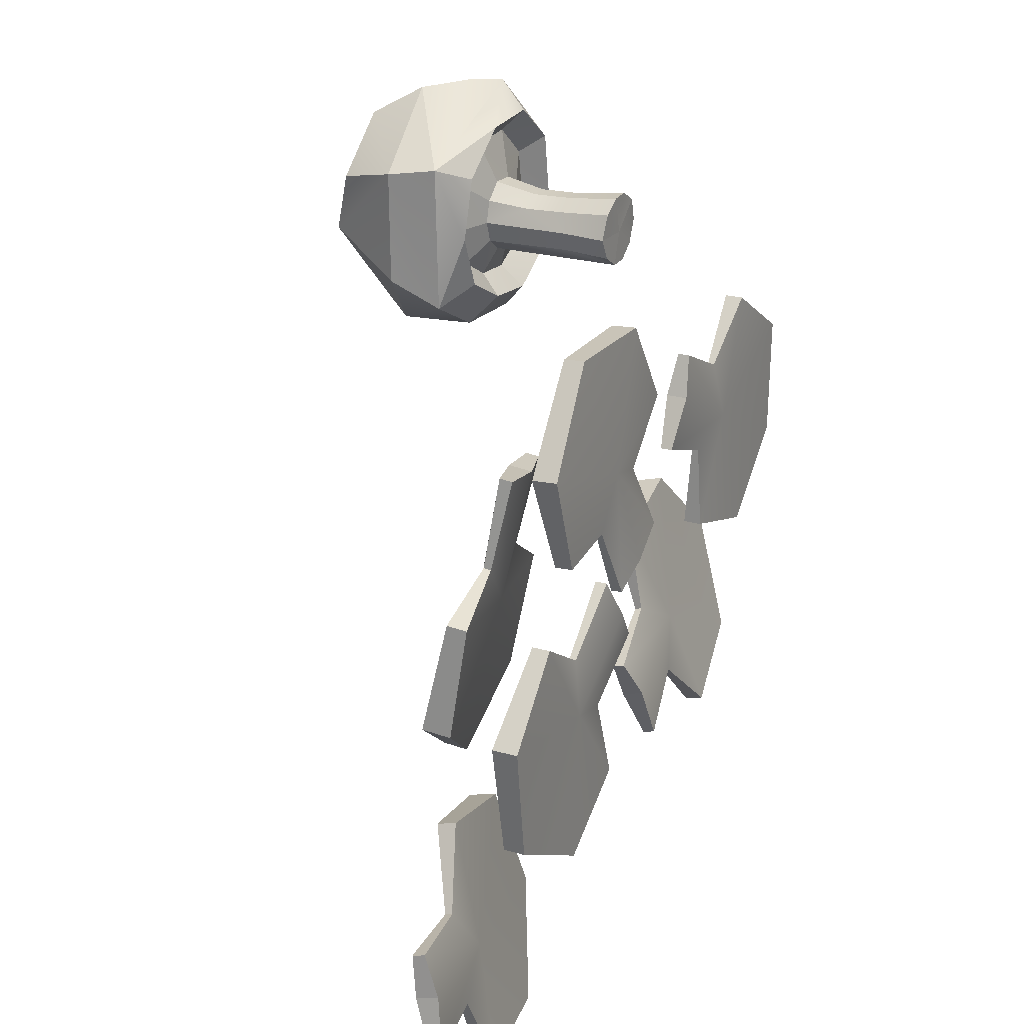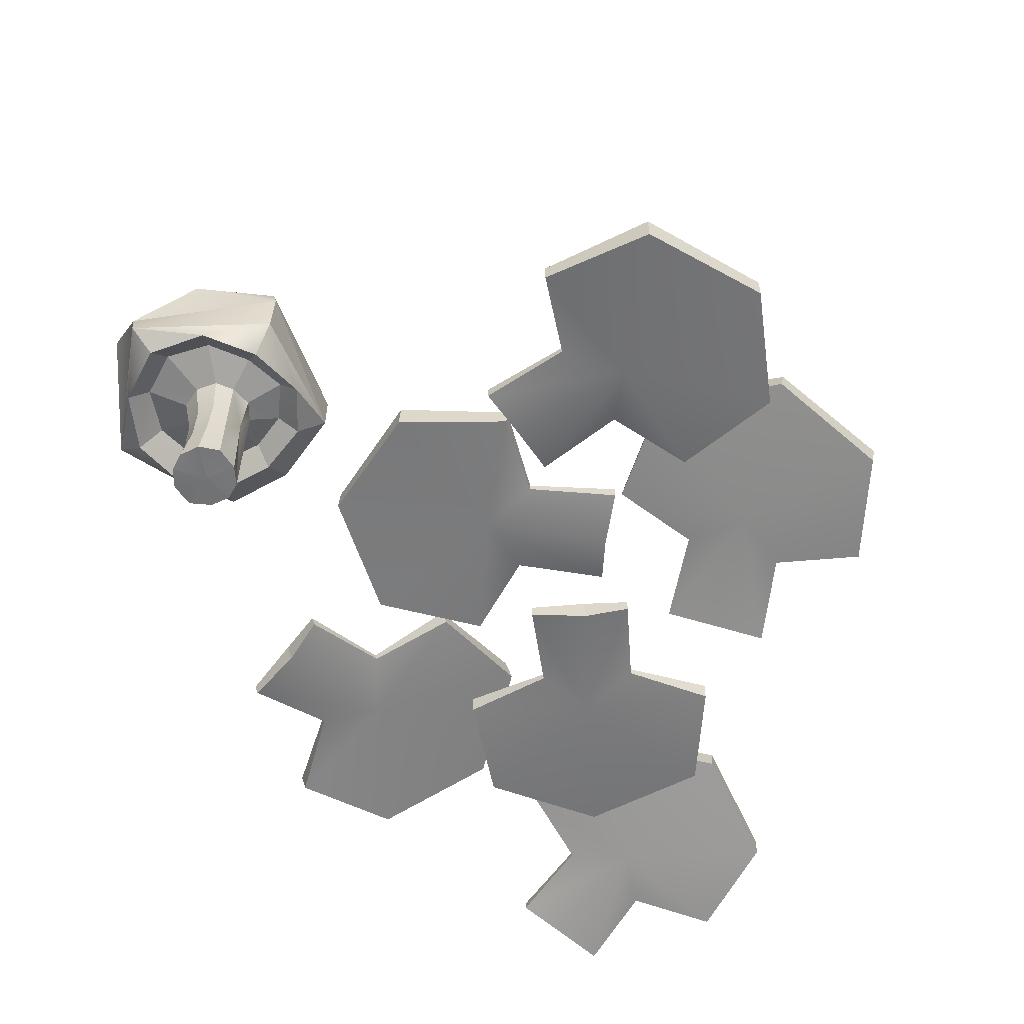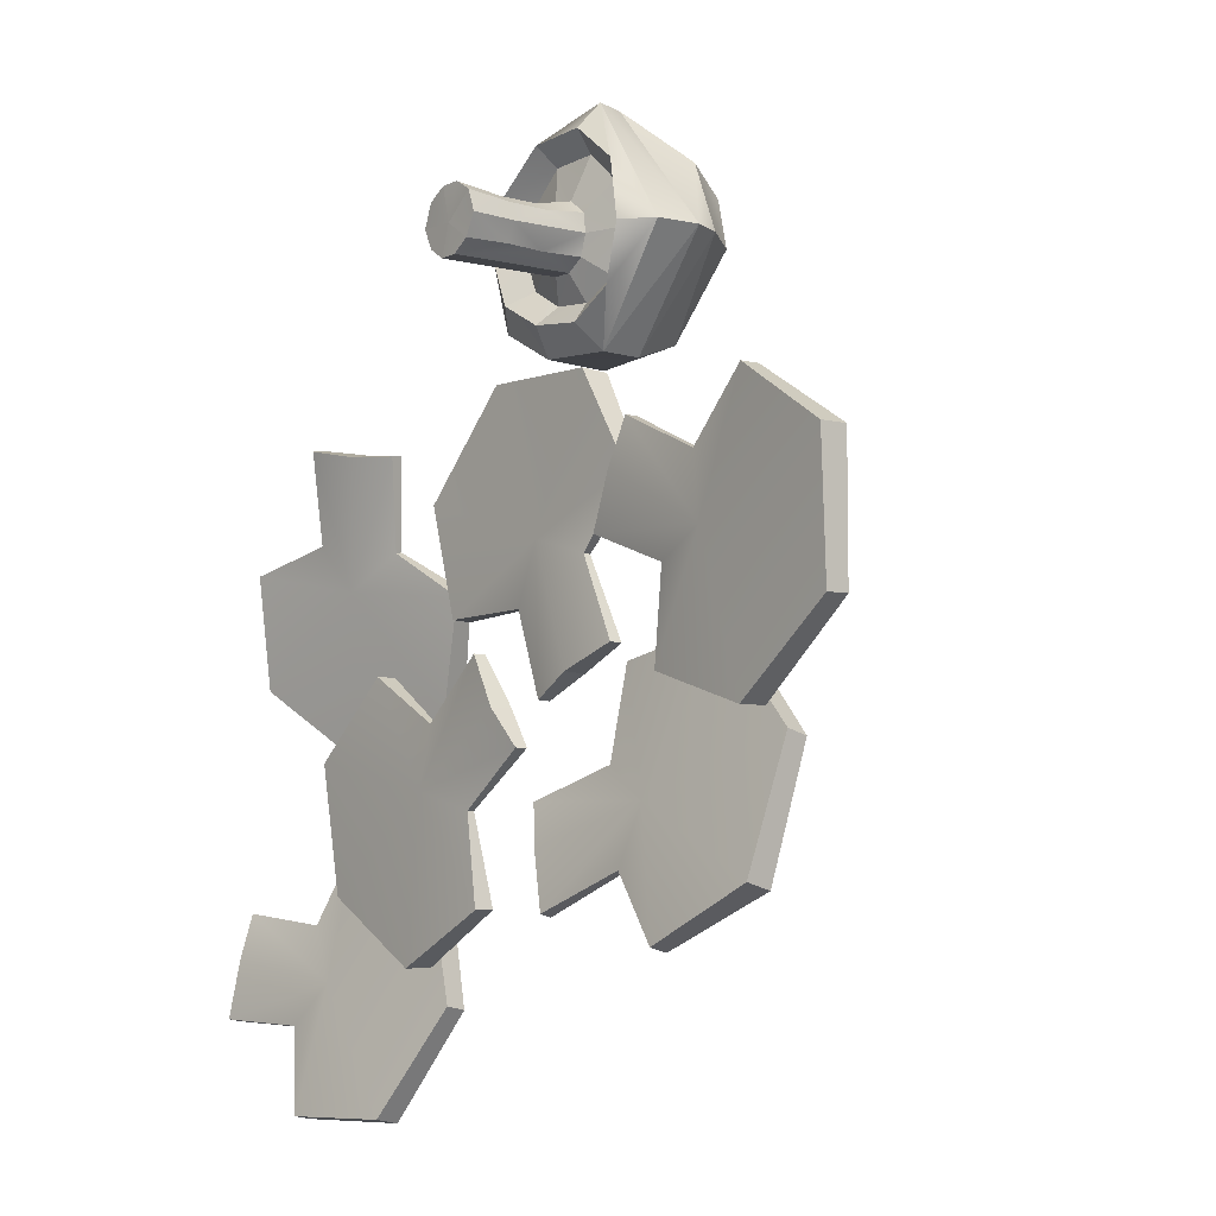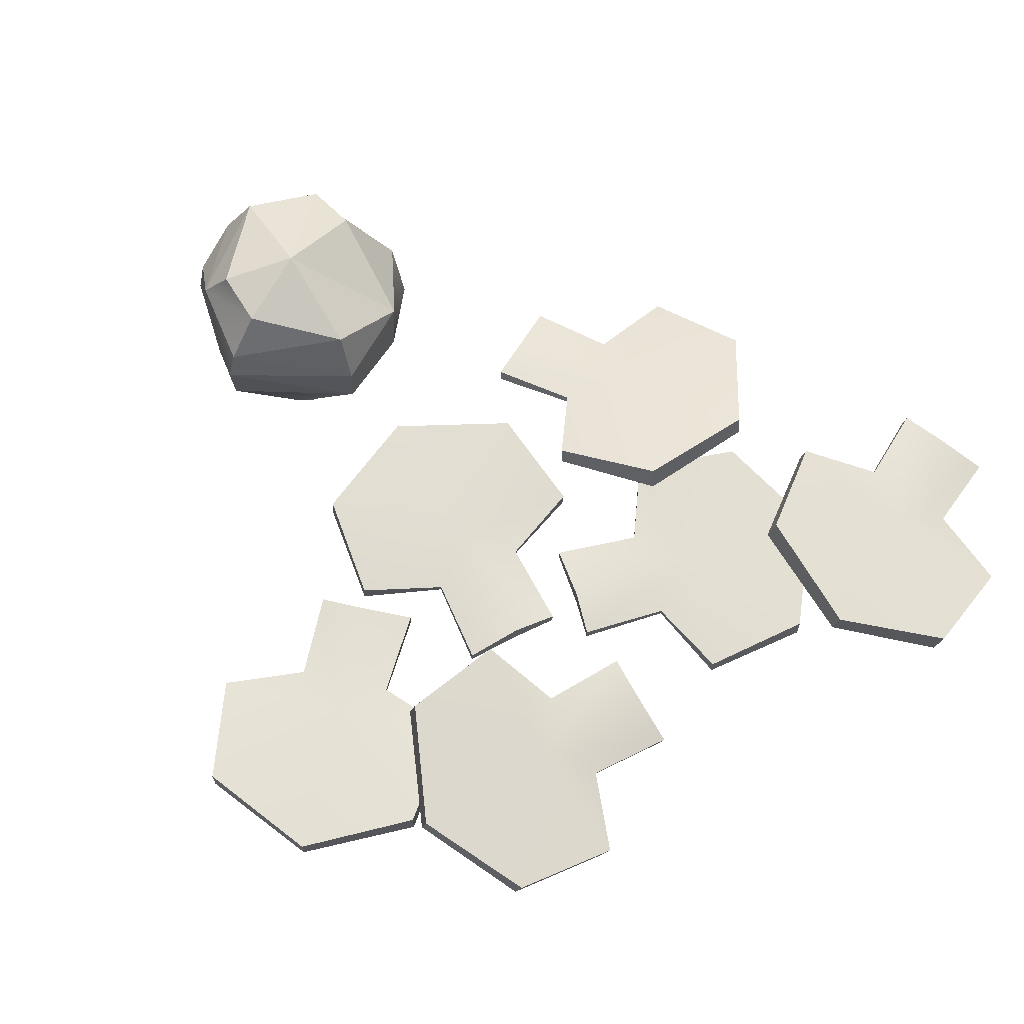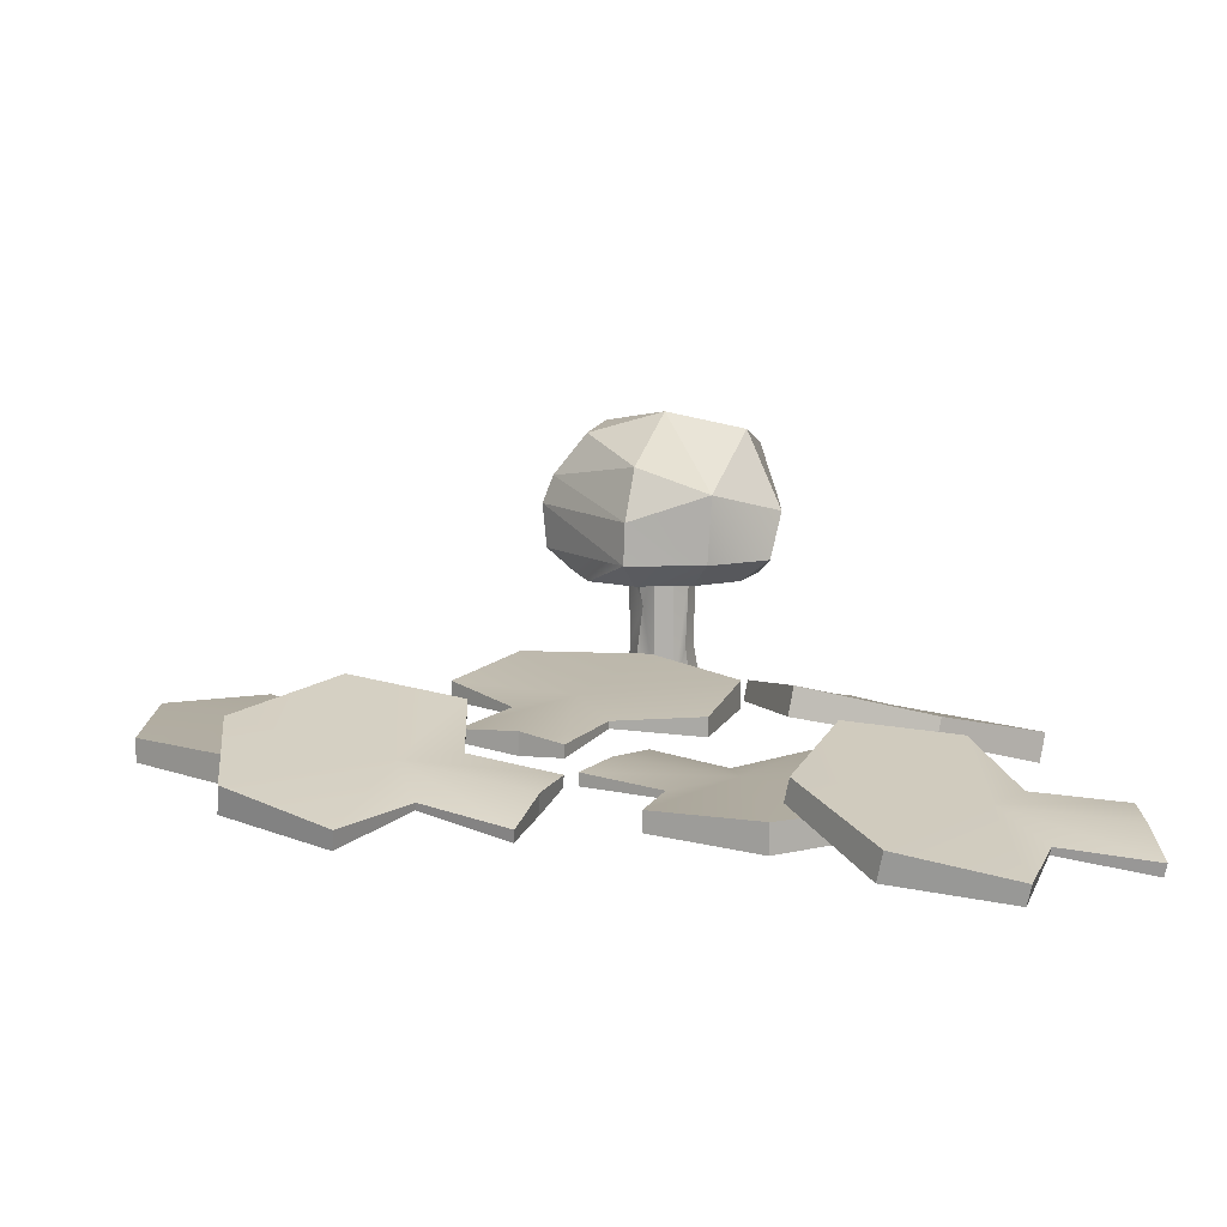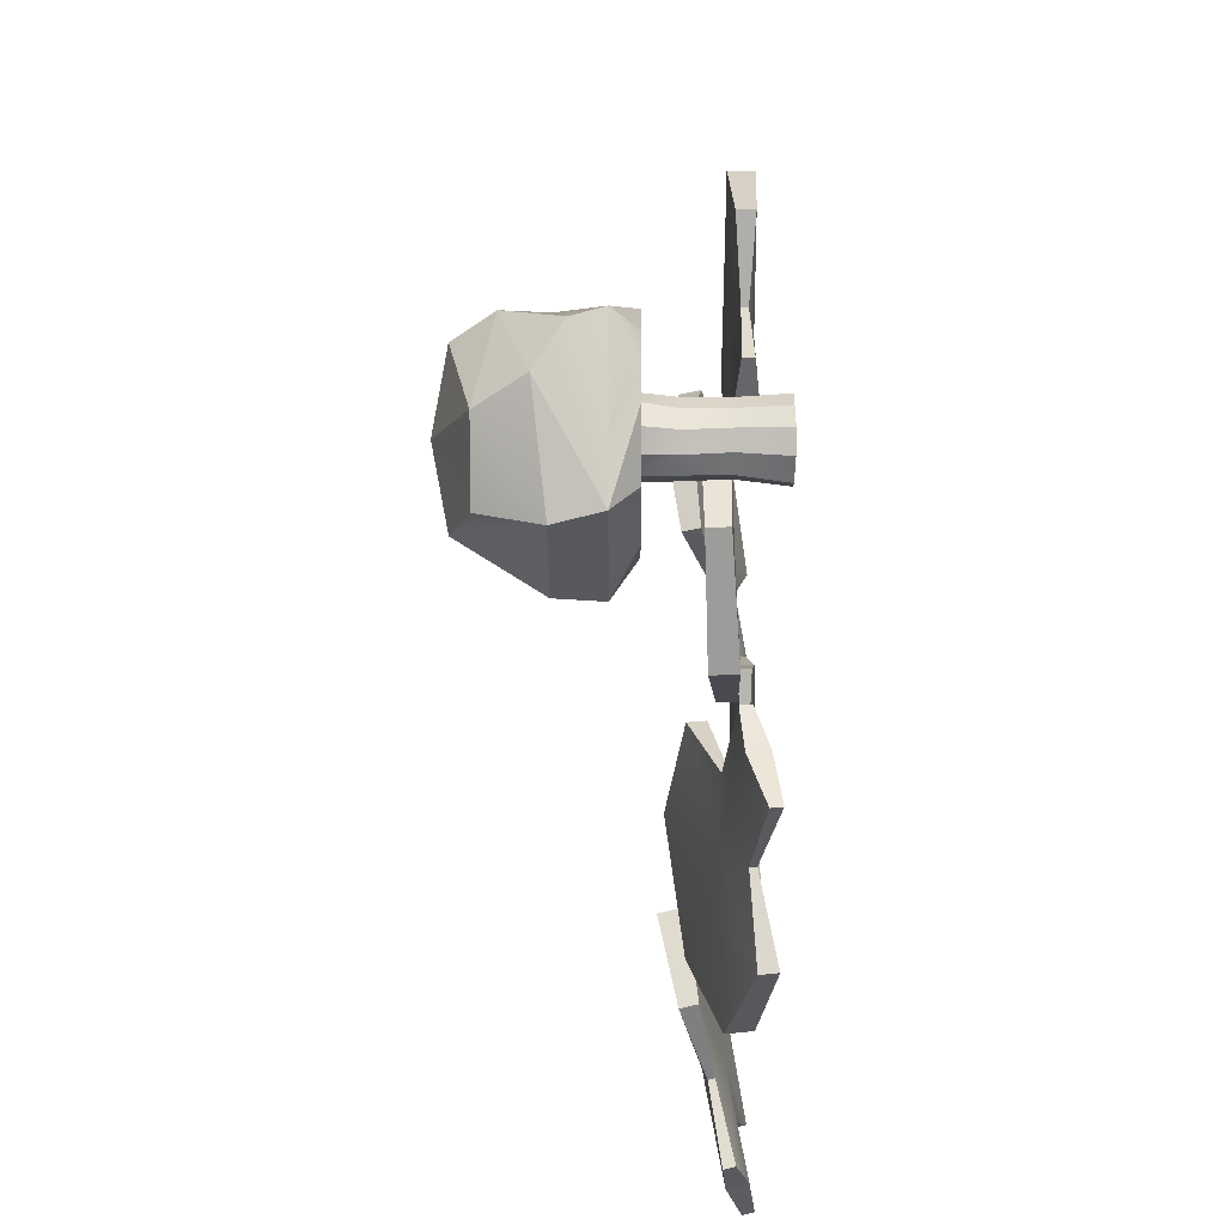
<metadata>
{"format":"obj","ext":"obj","renderer":"f3d","projection":"perspective","resolution":1024,"background":"white","views":[{"elev":23.1,"azim":-63.7,"up":"+Z"},{"elev":-56.4,"azim":58.2,"up":"+Y"},{"elev":-5.4,"azim":51.2,"up":"+Z"},{"elev":65.9,"azim":126.6,"up":"+Y"},{"elev":-79.3,"azim":179.9,"up":"+Z"},{"elev":58.9,"azim":-89.8,"up":"+Z"}]}
</metadata>
<code>
g default
v 0.03038 -0.001237 0.09399
v 0.014 -0.000738 0.1034
v -0.003597 -0.0013 0.1026
v -0.02011 -0.001226 0.09224
v -0.02877 -0.000611 0.07237
v -0.01963 -0.000997 0.05445
v 0.0276 -0.001065 0.05614
v 0.03655 -0.000612 0.07531
v 0.004169 -0.001314 0.0718
v 0.02998 0.1103 0.05544
v 0.0142 0.1104 0.04519
v -0.002694 0.1104 0.04469
v -0.01749 0.1105 0.05501
v -0.02378 0.1103 0.07253
v -0.01863 0.1104 0.09089
v -0.003513 0.1104 0.1041
v 0.01715 0.1103 0.1035
v 0.03311 0.1105 0.09147
v 0.03574 0.1103 0.07423
v 0.05764 0.1211 0.03697
v 0.02437 0.1205 0.02052
v -0.01203 0.1201 0.02306
v -0.043 0.1206 0.04037
v -0.05658 0.121 0.07188
v -0.04716 0.1213 0.1094
v -0.01521 0.1214 0.1386
v 0.02831 0.1217 0.1414
v 0.06004 0.1209 0.1149
v 0.06579 0.1207 0.07515
v 0.07093 0.1032 0.02493
v 0.0312 0.1028 0.001594
v -0.01879 0.1023 0.006616
v -0.06142 0.1029 0.02912
v -0.07882 0.1031 0.07229
v -0.06468 0.1033 0.1214
v -0.02081 0.1033 0.1556
v 0.03385 0.1034 0.1594
v 0.07636 0.1031 0.1271
v 0.08418 0.1031 0.07554
v 0.0411 0.1244 -0.02081
v -0.0307 0.1242 -0.01732
v -0.08604 0.1246 0.01145
v -0.09026 0.1247 0.1322
v 0.03649 0.1248 0.1831
v 0.1086 0.1248 0.07577
v 0.03984 0.1619 -0.02141
v -0.03407 0.1855 -0.01925
v -0.09681 0.1643 0.03349
v -0.09848 0.1642 0.1267
v -0.01572 0.1757 0.182
v 0.02808 0.1519 0.1823
v 0.1123 0.1644 0.07553
v 0.1028 0.1894 0.07457
v 0.06534 0.2002 0.1399
v 0.0316 0.2075 -0.005089
v -0.06718 0.232 0.06454
v -0.08139 0.2148 0.1152
v -0.03029 0.215 0.1594
v 0.07276 0.2277 0.07095
v 0.004556 0.2462 0.0748
v 0.05579 0.2337 0.1163
v 0.02763 0.03982 0.0569
v 0.01242 -0.001347 0.04557
v -0.004148 -0.001355 0.04483
v -0.01442 0.03991 0.05541
v -0.02193 0.04011 0.07205
v -0.0144 0.03973 0.08807
v -0.000504 0.03968 0.09716
v 0.01545 0.04 0.0976
v 0.02998 0.03976 0.08974
v 0.02325 0.07585 0.05645
v 0.03437 0.0401 0.07433
v 0.03078 0.07588 0.08848
v 0.0156 0.07589 0.09677
v -0.001943 0.0758 0.09683
v -0.01615 0.07582 0.08744
g pDisc7 Mushroom
f 9 1 2 3
f 9 3 4 5
f 9 5 6 64
f 9 64 63 7
f 9 7 8 1
f 11 21 10
f 10 21 20
f 12 22 11
f 11 22 21
f 12 13 22
f 22 13 23
f 13 14 23
f 23 14 24
f 15 25 14
f 14 25 24
f 16 26 15
f 15 26 25
f 16 17 26
f 26 17 27
f 18 28 17
f 17 28 27
f 19 29 18
f 18 29 28
f 19 10 29
f 29 10 20
f 20 21 30
f 30 21 31
f 22 32 21
f 21 32 31
f 22 23 32
f 32 23 33
f 23 24 33
f 33 24 34
f 25 35 24
f 24 35 34
f 25 26 35
f 35 26 36
f 26 27 36
f 36 27 37
f 28 38 27
f 27 38 37
f 29 39 28
f 28 39 38
f 29 20 39
f 39 20 30
f 31 40 30
f 32 41 31
f 31 41 40
f 32 33 41
f 41 33 42
f 33 34 42
f 35 43 34
f 34 43 42
f 36 43 35
f 37 44 36
f 36 44 43
f 38 44 37
f 39 45 38
f 38 45 44
f 39 30 45
f 45 30 40
f 40 46 52
f 40 41 46
f 46 41 47
f 41 42 47
f 47 42 48
f 43 49 42
f 42 49 48
f 43 50 49
f 44 51 43
f 43 51 50
f 45 52 44
f 44 52 51
f 45 40 52
f 52 46 53
f 51 54 50
f 51 52 54
f 54 52 53
f 46 55 53
f 46 47 55
f 48 56 47
f 48 49 56
f 56 49 57
f 50 58 49
f 49 58 57
f 50 54 58
f 53 55 59
f 47 60 55
f 47 56 60
f 58 54 61
f 53 59 54
f 54 59 61
f 59 55 60
f 56 57 60
f 57 58 60
f 58 61 60
f 61 59 60
f 11 71 63
f 63 71 62
f 12 11 64
f 64 11 63
f 12 64 13
f 13 64 65
f 13 65 14
f 14 65 66
f 14 66 76
f 76 66 67
f 75 76 68
f 68 76 67
f 74 75 69
f 69 75 68
f 74 69 73
f 73 69 70
f 72 73 70
f 71 72 62
f 63 62 7
f 65 64 6
f 66 65 5
f 5 65 6
f 66 5 67
f 67 5 4
f 68 67 3
f 3 67 4
f 69 68 2
f 2 68 3
f 69 2 70
f 70 2 1
f 72 70 8
f 8 70 1
f 72 8 62
f 62 8 7
f 10 19 71
f 71 19 72
f 18 73 19
f 19 73 72
f 18 17 73
f 73 17 74
f 17 16 74
f 74 16 75
f 16 15 75
f 75 15 76
f 15 14 76
f 11 10 71
g default
v 0.0527 0.03161 -0.2336
v -0.02491 0.02554 -0.237
v -0.05446 0.0275 -0.1429
v 0.01811 0.03566 -0.05469
v 0.1282 0.03421 -0.05641
v 0.1815 0.03312 -0.1392
v 0.1297 0.03444 -0.1971
v 0.1692 0.02814 -0.2661
v 0.1222 0.02212 -0.2856
v 0.08655 0.02511 -0.3052
v 0.05266 0.03789 -0.234
v -0.02503 0.04236 -0.238
v -0.05464 0.05158 -0.1444
v 0.01797 0.05545 -0.05592
v 0.128 0.05829 -0.05791
v 0.1814 0.04995 -0.1402
v 0.1297 0.04072 -0.1975
v 0.1691 0.03904 -0.2668
v 0.122 0.04192 -0.2869
v 0.08647 0.036 -0.3059
v 0.0788 0.0282 -0.1822
v 0.07866 0.048 -0.1834
g Mushroom pCylinder17 group3
f 77 78 88 87
f 78 79 89 88
f 79 80 90 89
f 80 81 91 90
f 81 82 92 91
f 82 83 93 92
f 83 84 94 93
f 84 85 95 94
f 85 86 96 95
f 86 77 87 96
f 78 77 97
f 79 78 97
f 80 79 97
f 81 80 97
f 82 81 97
f 83 82 97
f 84 83 97
f 85 84 97
f 86 85 97
f 77 86 97
f 98 87 88 89
f 98 89 90 91
f 98 91 92 93
f 98 93 94 95
f 98 95 96 87
g default
v 0.16 0.03559 -0.3558
v 0.1619 0.05007 -0.2793
v 0.2577 0.05855 -0.2576
v 0.3408 0.04637 -0.3355
v 0.3316 0.0162 -0.441
v 0.2455 0.002207 -0.4866
v 0.1911 0.01774 -0.4331
v 0.1197 0.00217 -0.4649
v 0.1034 0.008891 -0.4167
v 0.08624 0.02133 -0.3819
v 0.1595 0.04167 -0.3574
v 0.1608 0.06635 -0.2835
v 0.2561 0.08185 -0.2637
v 0.3395 0.06553 -0.3405
v 0.33 0.03951 -0.4471
v 0.2443 0.01849 -0.4908
v 0.1907 0.02381 -0.4347
v 0.119 0.01272 -0.4676
v 0.1021 0.02805 -0.4217
v 0.08551 0.03188 -0.3846
v 0.2095 0.02485 -0.3835
v 0.2082 0.04401 -0.3884
g Mushroom group3 pCylinder16
f 99 100 110 109
f 100 101 111 110
f 101 102 112 111
f 102 103 113 112
f 103 104 114 113
f 104 105 115 114
f 105 106 116 115
f 106 107 117 116
f 107 108 118 117
f 108 99 109 118
f 100 99 119
f 101 100 119
f 102 101 119
f 103 102 119
f 104 103 119
f 105 104 119
f 106 105 119
f 107 106 119
f 108 107 119
f 99 108 119
f 120 109 110 111
f 120 111 112 113
f 120 113 114 115
f 120 115 116 117
f 120 117 118 109
g default
v 0.2789 0.01453 -0.1371
v 0.3355 0.009248 -0.0838
v 0.4191 0.005611 -0.1359
v 0.4216 0.007757 -0.2504
v 0.3368 0.005611 -0.3207
v 0.2425 0.009248 -0.2926
v 0.2443 0.01453 -0.215
v 0.1693 0.01222 -0.1881
v 0.1921 0.007757 -0.1424
v 0.2065 0.01222 -0.1046
v 0.2789 0.02082 -0.1371
v 0.3355 0.0261 -0.0838
v 0.4191 0.02974 -0.1359
v 0.4216 0.0276 -0.2504
v 0.3368 0.02974 -0.3207
v 0.2425 0.0261 -0.2926
v 0.2443 0.02082 -0.215
v 0.1693 0.02313 -0.1881
v 0.1921 0.0276 -0.1424
v 0.2065 0.02313 -0.1046
v 0.2924 0.007757 -0.1929
v 0.2924 0.0276 -0.1929
g Mushroom group3 pCylinder15
f 121 122 132 131
f 122 123 133 132
f 123 124 134 133
f 124 125 135 134
f 125 126 136 135
f 126 127 137 136
f 127 128 138 137
f 128 129 139 138
f 129 130 140 139
f 130 121 131 140
f 122 121 141
f 123 122 141
f 124 123 141
f 125 124 141
f 126 125 141
f 127 126 141
f 128 127 141
f 129 128 141
f 130 129 141
f 121 130 141
f 142 131 132 133
f 142 133 134 135
f 142 135 136 137
f 142 137 138 139
f 142 139 140 131
g default
v -0.2369 0.03857 -0.4791
v -0.2015 0.05279 -0.4111
v -0.1061 0.06234 -0.4338
v -0.06573 0.05143 -0.5405
v -0.1202 0.02154 -0.6314
v -0.2175 0.006684 -0.6344
v -0.2428 0.02137 -0.5624
v -0.3208 0.005068 -0.5595
v -0.3142 0.01142 -0.509
v -0.3144 0.02353 -0.4701
v -0.238 0.04464 -0.4802
v -0.2045 0.06907 -0.4142
v -0.1104 0.08564 -0.4383
v -0.06929 0.07059 -0.5442
v -0.1245 0.04485 -0.6359
v -0.2205 0.02297 -0.6375
v -0.244 0.02745 -0.5635
v -0.3228 0.01561 -0.5615
v -0.3178 0.03058 -0.5127
v -0.3164 0.03407 -0.4721
v -0.2045 0.02852 -0.5258
v -0.2081 0.04768 -0.5295
g Mushroom pCylinder17 group2
f 143 144 154 153
f 144 145 155 154
f 145 146 156 155
f 146 147 157 156
f 147 148 158 157
f 148 149 159 158
f 149 150 160 159
f 150 151 161 160
f 151 152 162 161
f 152 143 153 162
f 144 143 163
f 145 144 163
f 146 145 163
f 147 146 163
f 148 147 163
f 149 148 163
f 150 149 163
f 151 150 163
f 152 151 163
f 143 152 163
f 164 153 154 155
f 164 155 156 157
f 164 157 158 159
f 164 159 160 161
f 164 161 162 153
g default
v -0.1188 0.03559 -0.1751
v -0.05353 0.05007 -0.2151
v -0.08268 0.05855 -0.3089
v -0.1917 0.04637 -0.3419
v -0.2785 0.0162 -0.2812
v -0.2748 0.002207 -0.1838
v -0.2014 0.01774 -0.1634
v -0.1932 0.00217 -0.0857
v -0.1433 0.008891 -0.0957
v -0.1046 0.02133 -0.09823
v -0.12 0.04167 -0.174
v -0.05661 0.06635 -0.212
v -0.0871 0.08185 -0.3044
v -0.1953 0.06553 -0.3382
v -0.2829 0.03951 -0.2768
v -0.2779 0.01849 -0.1807
v -0.2025 0.02381 -0.1623
v -0.1952 0.01272 -0.08371
v -0.147 0.02805 -0.09207
v -0.1066 0.03188 -0.09624
v -0.1676 0.02485 -0.2042
v -0.1712 0.04401 -0.2005
g Mushroom group2 pCylinder16
f 165 166 176 175
f 166 167 177 176
f 167 168 178 177
f 168 169 179 178
f 169 170 180 179
f 170 171 181 180
f 171 172 182 181
f 172 173 183 182
f 173 174 184 183
f 174 165 175 184
f 166 165 185
f 167 166 185
f 168 167 185
f 169 168 185
f 170 169 185
f 171 170 185
f 172 171 185
f 173 172 185
f 174 173 185
f 165 174 185
f 186 175 176 177
f 186 177 178 179
f 186 179 180 181
f 186 181 182 183
f 186 183 184 175
g default
v 0.01103 0.01453 -0.3875
v 0.02896 0.009248 -0.4631
v -0.05797 0.005611 -0.5095
v -0.1584 0.007757 -0.4544
v -0.1768 0.005611 -0.3459
v -0.1054 0.009248 -0.2782
v -0.03909 0.01453 -0.3185
v 0.02171 0.01222 -0.267
v 0.04989 0.007757 -0.3096
v 0.0755 0.01222 -0.341
v 0.01103 0.02082 -0.3875
v 0.02896 0.0261 -0.4631
v -0.05797 0.02974 -0.5095
v -0.1584 0.0276 -0.4544
v -0.1768 0.02974 -0.3459
v -0.1054 0.0261 -0.2782
v -0.03909 0.02082 -0.3185
v 0.02171 0.02313 -0.267
v 0.04989 0.0276 -0.3096
v 0.0755 0.02313 -0.341
v -0.04397 0.007757 -0.3713
v -0.04397 0.0276 -0.3713
g Mushroom group2 pCylinder15
f 187 188 198 197
f 188 189 199 198
f 189 190 200 199
f 190 191 201 200
f 191 192 202 201
f 192 193 203 202
f 193 194 204 203
f 194 195 205 204
f 195 196 206 205
f 196 187 197 206
f 188 187 207
f 189 188 207
f 190 189 207
f 191 190 207
f 192 191 207
f 193 192 207
f 194 193 207
f 195 194 207
f 196 195 207
f 187 196 207
f 208 197 198 199
f 208 199 200 201
f 208 201 202 203
f 208 203 204 205
f 208 205 206 197

</code>
